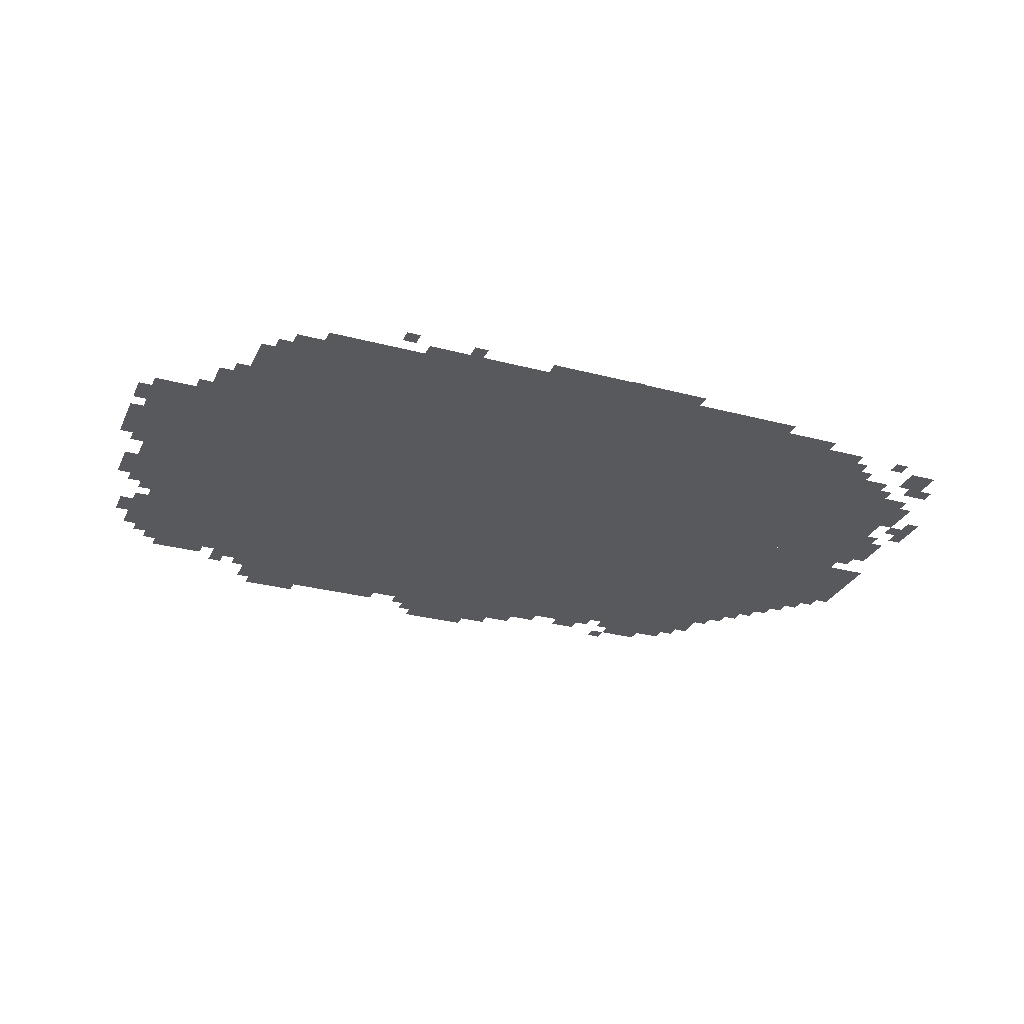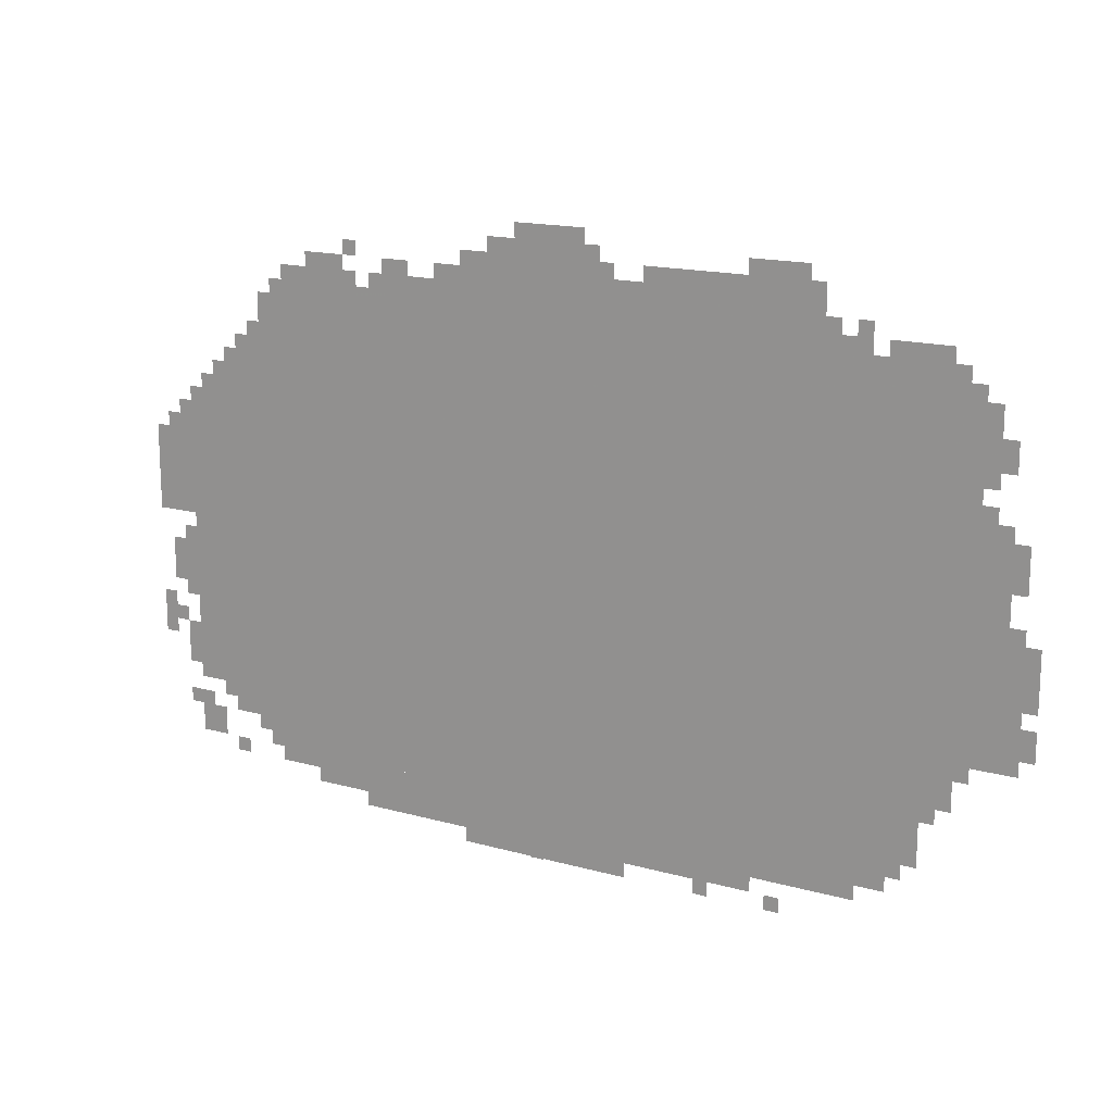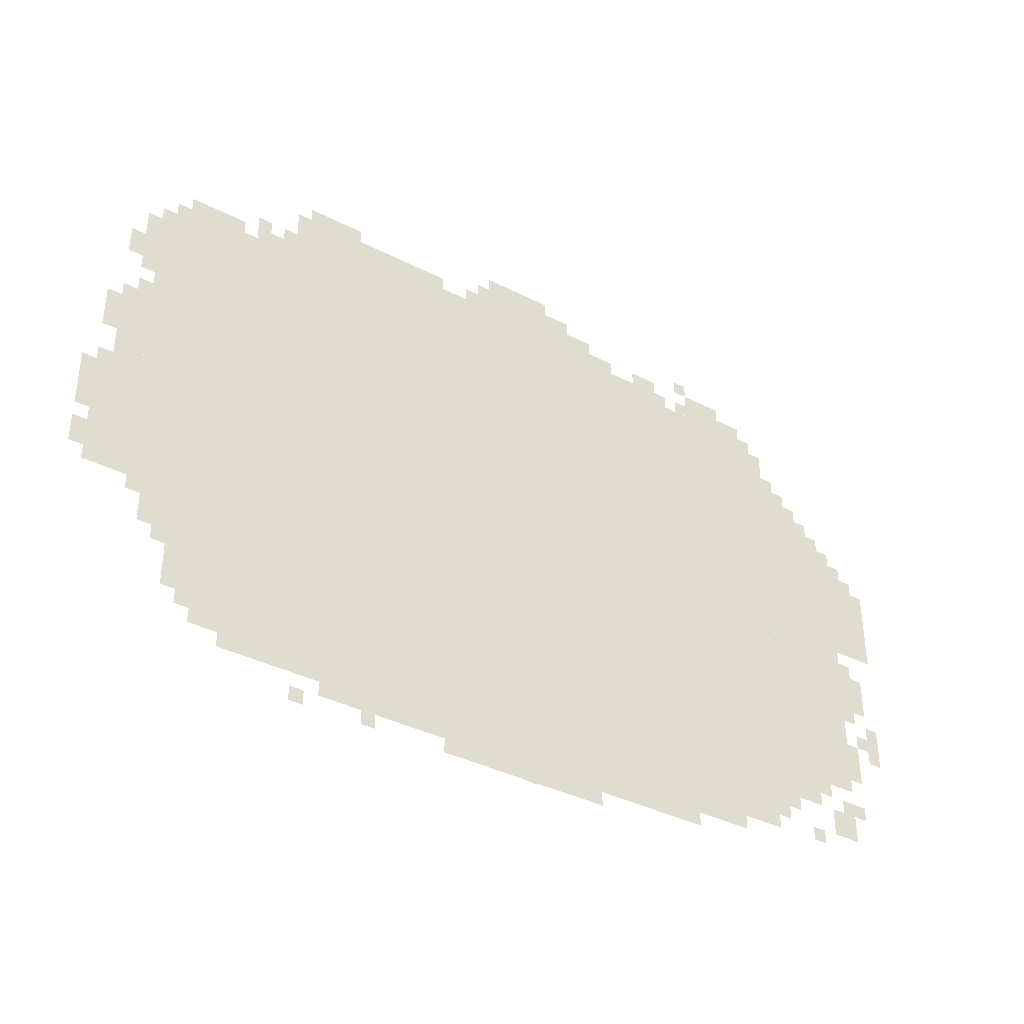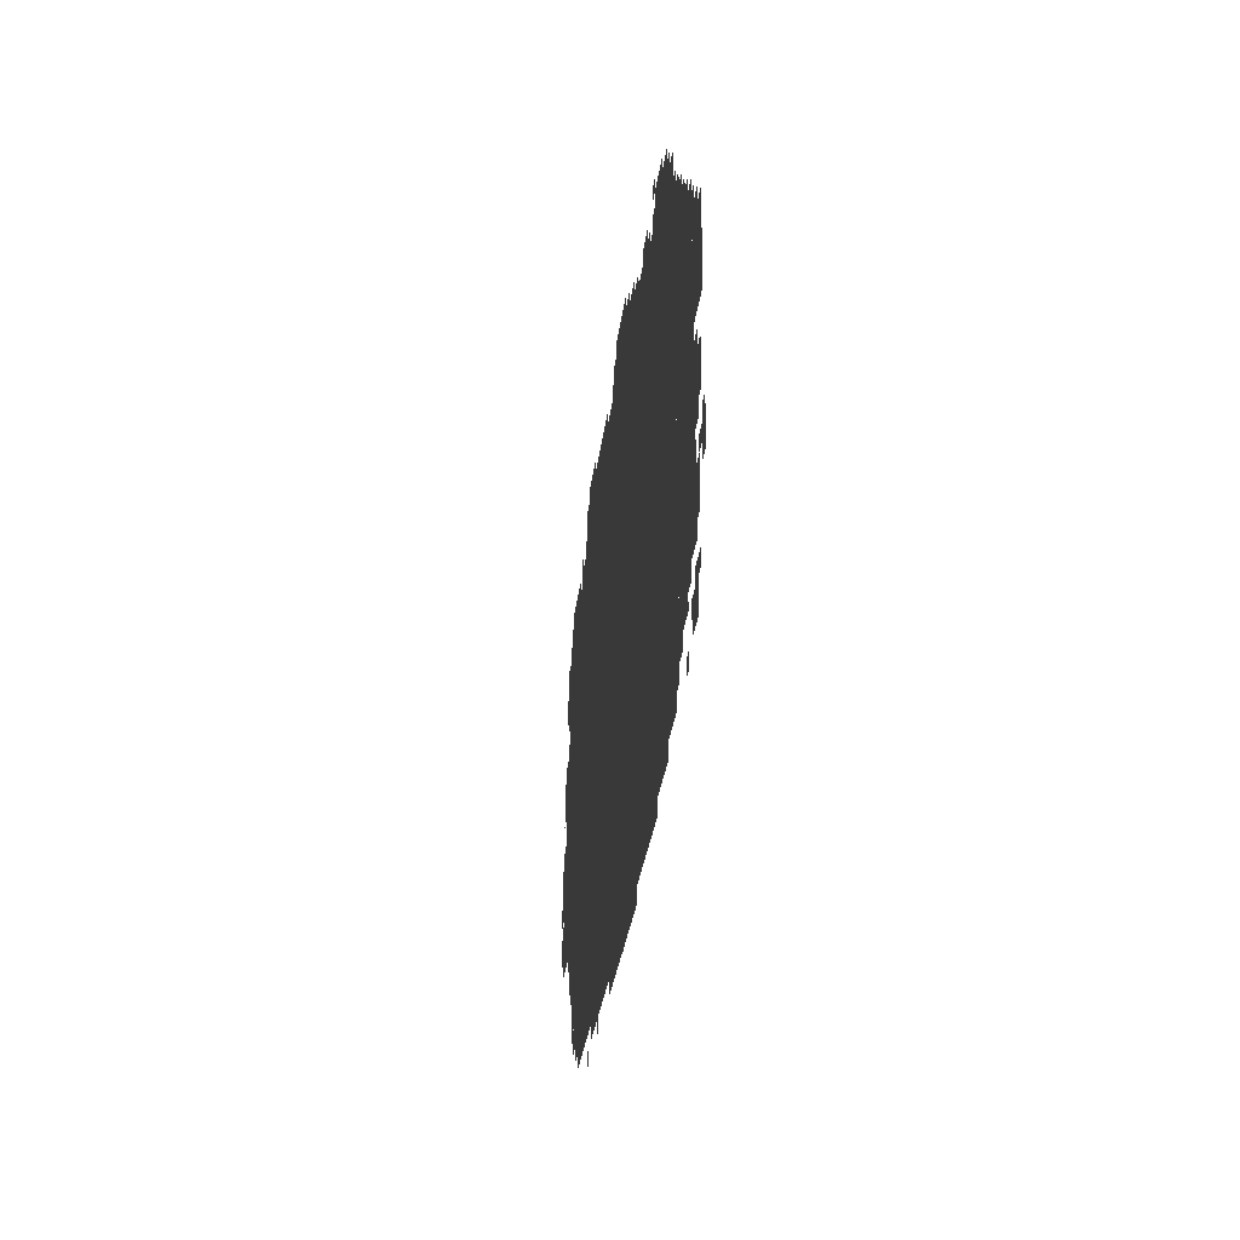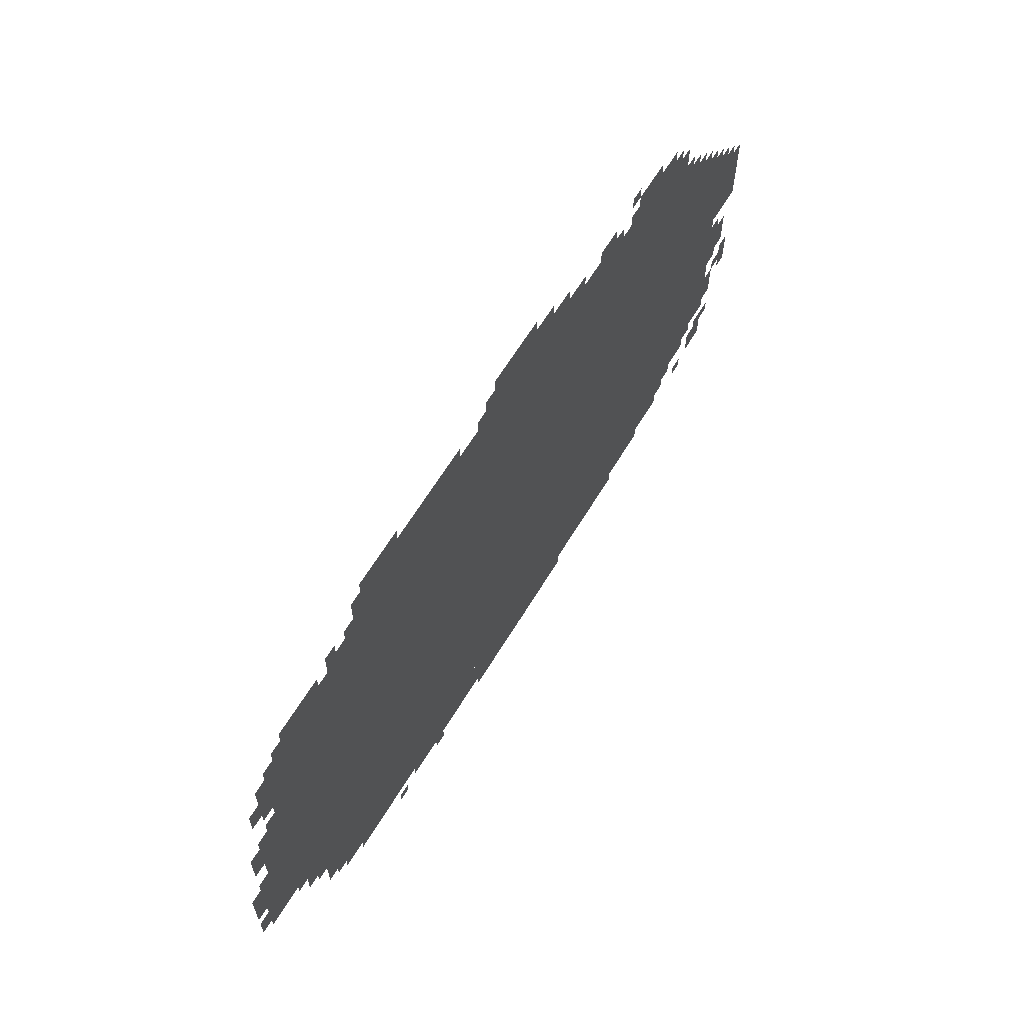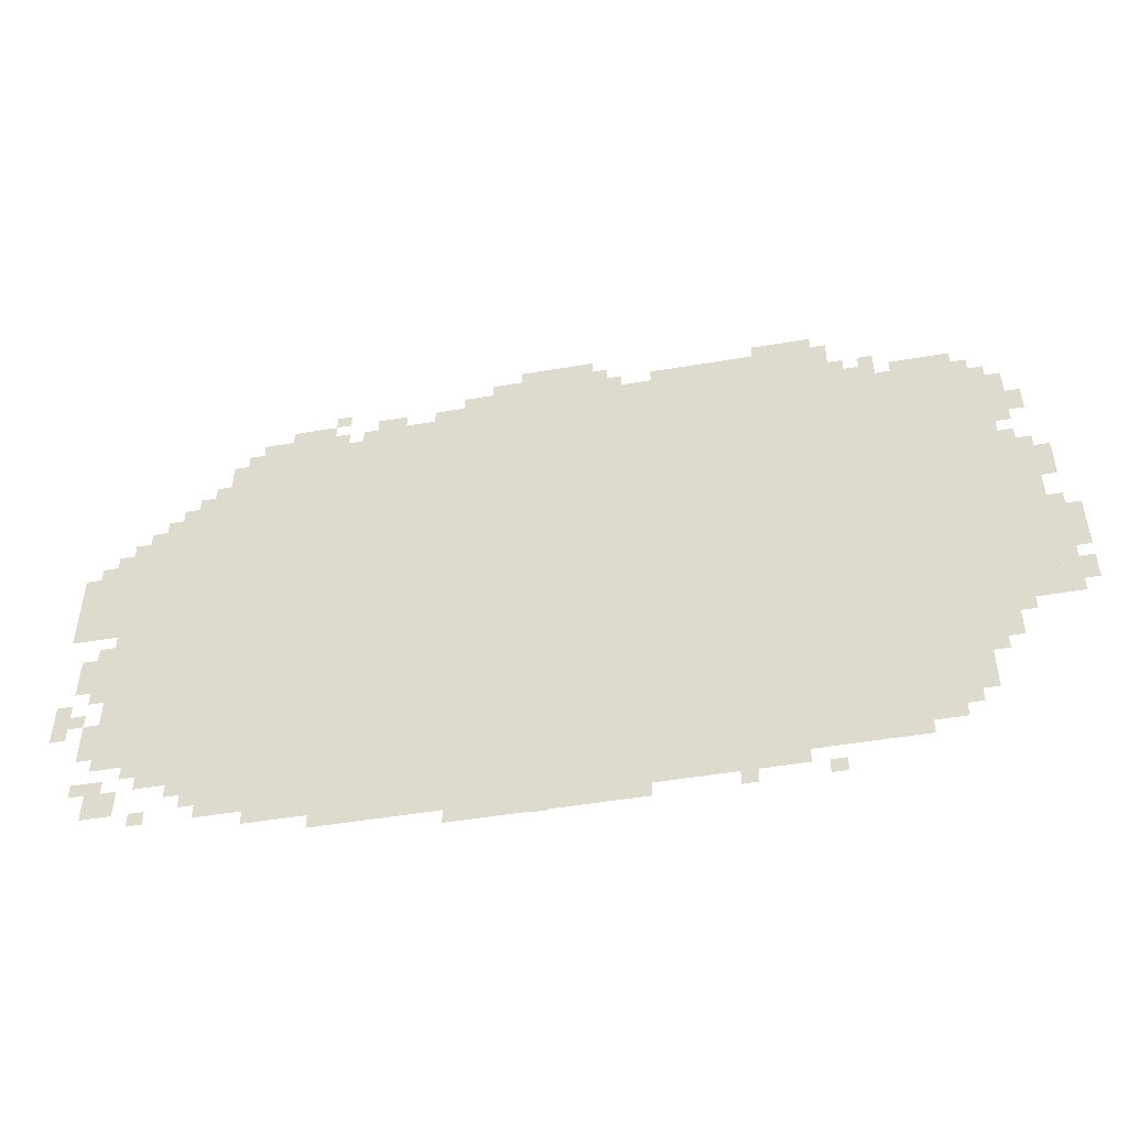
<metadata>
{"format":"obj","ext":"obj","renderer":"f3d","projection":"perspective","resolution":1024,"background":"white","views":[{"elev":-29.2,"azim":-21.5,"up":"+Z"},{"elev":16.0,"azim":-150.0,"up":"+Y"},{"elev":-37.7,"azim":-33.2,"up":"+Y"},{"elev":-30.9,"azim":83.1,"up":"+Y"},{"elev":63.7,"azim":-58.8,"up":"+Y"},{"elev":-49.6,"azim":-169.4,"up":"+Y"}]}
</metadata>
<code>
g magedebao_2-mesh
v -288 130 0
v -288 1154 0
v -1056 1154 0
v -1056 130 0
v -1056 130 0
v -1056 1154 0
v -1792 1154 0
v -1792 130 0
v -96 578 0
v -96 930 0
v -288 930 0
v -288 578 0
v -96 258 0
v -96 578 0
v -288 578 0
v -288 258 0
v -1792 354 0
v -1792 738 0
v -1920 738 0
v -1920 354 0
v -1792 738 0
v -1792 1122 0
v -1920 1122 0
v -1920 738 0
v -544 34 0
v -544 130 0
v -1024 130 0
v -1024 34 0
v -736 1154 0
v -736 1250 0
v -1184 1250 0
v -1184 1154 0
v -1024 34 0
v -1024 130 0
v -1472 130 0
v -1472 34 0
v -1184 1154 0
v -1184 1250 0
v -1600 1250 0
v -1600 1154 0
v 0 642 0
v 0 834 0
v -96 834 0
v -96 642 0
v -1920 610 0
v -1920 866 0
v -1984 866 0
v -1984 610 0
v -1920 386 0
v -1920 610 0
v -1984 610 0
v -1984 386 0
v -192 930 0
v -192 1026 0
v -288 1026 0
v -288 930 0
v -416 66 0
v -416 130 0
v -544 130 0
v -544 66 0
v -1472 66 0
v -1472 130 0
v -1600 130 0
v -1600 66 0
v -992 1250 0
v -992 1314 0
v -1120 1314 0
v -1120 1250 0
v -864 1250 0
v -864 1314 0
v -992 1314 0
v -992 1250 0
v -320 1154 0
v -320 1186 0
v -544 1186 0
v -544 1154 0
v -416 1186 0
v -416 1250 0
v -512 1250 0
v -512 1186 0
v -192 194 0
v -192 258 0
v -288 258 0
v -288 194 0
v -32 482 0
v -32 578 0
v -96 578 0
v -96 482 0
v -992 2 0
v -992 34 0
v -1184 34 0
v -1184 2 0
v -544 1154 0
v -544 1186 0
v -736 1186 0
v -736 1154 0
v -1600 66 0
v -1600 130 0
v -1696 130 0
v -1696 66 0
v -1216 1250 0
v -1216 1282 0
v -1408 1282 0
v -1408 1250 0
v -800 2 0
v -800 34 0
v -992 34 0
v -992 2 0
v -1408 1250 0
v -1408 1282 0
v -1600 1282 0
v -1600 1250 0
v -1984 514 0
v -1984 674 0
v -2016 674 0
v -2016 514 0
v -96 130 0
v -96 194 0
v -160 194 0
v -160 130 0
v -1984 386 0
v -1984 514 0
v -2016 514 0
v -2016 386 0
v -1824 290 0
v -1824 354 0
v -1888 354 0
v -1888 290 0
v -576 1186 0
v -576 1218 0
v -672 1218 0
v -672 1186 0
v -1920 994 0
v -1920 1090 0
v -1952 1090 0
v -1952 994 0
v -928 1314 0
v -928 1346 0
v -1024 1346 0
v -1024 1314 0
v -1792 162 0
v -1792 258 0
v -1824 258 0
v -1824 162 0
v -1792 258 0
v -1792 354 0
v -1824 354 0
v -1824 258 0
v -608 1218 0
v -608 1250 0
v -672 1250 0
v -672 1218 0
v -800 1250 0
v -800 1282 0
v -864 1282 0
v -864 1250 0
v 0 386 0
v 0 450 0
v -32 450 0
v -32 386 0
v -64 322 0
v -64 386 0
v -96 386 0
v -96 322 0
v -320 98 0
v -320 130 0
v -384 130 0
v -384 98 0
v -352 1186 0
v -352 1218 0
v -416 1218 0
v -416 1186 0
v -2016 418 0
v -2016 482 0
v -2047 482 0
v -2047 418 0
v -64 194 0
v -64 226 0
v -128 226 0
v -128 194 0
v -1696 98 0
v -1696 130 0
v -1760 130 0
v -1760 98 0
v -64 834 0
v -64 898 0
v -96 898 0
v -96 834 0
v -256 1026 0
v -256 1090 0
v -288 1090 0
v -288 1026 0
v -1952 962 0
v -1952 1026 0
v -1984 1026 0
v -1984 962 0
v -160 930 0
v -160 994 0
v -192 994 0
v -192 930 0
v -1984 770 0
v -1984 834 0
v -2016 834 0
v -2016 770 0
v -1792 1154 0
v -1792 1186 0
v -1856 1186 0
v -1856 1154 0
v -1504 1282 0
v -1504 1314 0
v -1568 1314 0
v -1568 1282 0
v -2016 514 0
v -2016 578 0
v -2047 578 0
v -2047 514 0
v -2016 578 0
v -2016 642 0
v -2047 642 0
v -2047 578 0
v -672 1186 0
v -672 1218 0
v -736 1218 0
v -736 1186 0
v -1024 1314 0
v -1024 1346 0
v -1088 1346 0
v -1088 1314 0
v -1440 1282 0
v -1440 1314 0
v -1504 1314 0
v -1504 1282 0
v -1920 930 0
v -1920 994 0
v -1952 994 0
v -1952 930 0
v -1728 1154 0
v -1728 1186 0
v -1792 1186 0
v -1792 1154 0
v -1792 1122 0
v -1792 1154 0
v -1856 1154 0
v -1856 1122 0
v -1600 1154 0
v -1600 1186 0
v -1664 1186 0
v -1664 1154 0
v -32 834 0
v -32 866 0
v -64 866 0
v -64 834 0
v -1920 866 0
v -1920 898 0
v -1952 898 0
v -1952 866 0
v -64 578 0
v -64 610 0
v -96 610 0
v -96 578 0
v -1824 258 0
v -1824 290 0
v -1856 290 0
v -1856 258 0
v -32 386 0
v -32 418 0
v -64 418 0
v -64 386 0
v -64 450 0
v -64 482 0
v -96 482 0
v -96 450 0
v -192 98 0
v -192 130 0
v -224 130 0
v -224 98 0
v -1344 2 0
v -1344 34 0
v -1376 34 0
v -1376 2 0
v -1504 2 0
v -1504 34 0
v -1536 34 0
v -1536 2 0
v -960 0 0
v -960 2 0
v -992 2 0
v -992 0 0
v -160 226 0
v -160 258 0
v -192 258 0
v -192 226 0
v -256 162 0
v -256 194 0
v -288 194 0
v -288 162 0
v -128 930 0
v -128 962 0
v -160 962 0
v -160 930 0
v -64 290 0
v -64 322 0
v -96 322 0
v -96 290 0
v -1664 1154 0
v -1664 1186 0
v -1696 1186 0
v -1696 1154 0
v -384 98 0
v -384 130 0
v -416 130 0
v -416 98 0
v -1984 738 0
v -1984 770 0
v -2016 770 0
v -2016 738 0
v -1856 1122 0
v -1856 1154 0
v -1888 1154 0
v -1888 1122 0
v 0 354 0
v 0 386 0
v -32 386 0
v -32 354 0
v -1600 1186 0
v -1600 1218 0
v -1632 1218 0
v -1632 1186 0
v -1664 1186 0
v -1664 1218 0
v -1696 1218 0
v -1696 1186 0
v -224 1026 0
v -224 1058 0
v -256 1058 0
v -256 1026 0
v -512 1250 0
v -512 1282 0
v -544 1282 0
v -544 1250 0
v -1120 1250 0
v -1120 1282 0
v -1152 1282 0
v -1152 1250 0
v -512 1186 0
v -512 1218 0
v -544 1218 0
v -544 1186 0
g magedebao_2-mesh_0
f 3 2 1
f 1 4 3
f 7 6 5
f 5 8 7
f 11 10 9
f 9 12 11
f 15 14 13
f 13 16 15
f 19 18 17
f 17 20 19
f 23 22 21
f 21 24 23
f 27 26 25
f 25 28 27
f 31 30 29
f 29 32 31
f 35 34 33
f 33 36 35
f 39 38 37
f 37 40 39
f 43 42 41
f 41 44 43
f 47 46 45
f 45 48 47
f 51 50 49
f 49 52 51
f 55 54 53
f 53 56 55
f 59 58 57
f 57 60 59
f 63 62 61
f 61 64 63
f 67 66 65
f 65 68 67
f 71 70 69
f 69 72 71
f 75 74 73
f 73 76 75
f 79 78 77
f 77 80 79
f 83 82 81
f 81 84 83
f 87 86 85
f 85 88 87
f 91 90 89
f 89 92 91
f 95 94 93
f 93 96 95
f 99 98 97
f 97 100 99
f 103 102 101
f 101 104 103
f 107 106 105
f 105 108 107
f 111 110 109
f 109 112 111
f 115 114 113
f 113 116 115
f 119 118 117
f 117 120 119
f 123 122 121
f 121 124 123
f 127 126 125
f 125 128 127
f 131 130 129
f 129 132 131
f 135 134 133
f 133 136 135
f 139 138 137
f 137 140 139
f 143 142 141
f 141 144 143
f 147 146 145
f 145 148 147
f 151 150 149
f 149 152 151
f 155 154 153
f 153 156 155
f 159 158 157
f 157 160 159
f 163 162 161
f 161 164 163
f 167 166 165
f 165 168 167
f 171 170 169
f 169 172 171
f 175 174 173
f 173 176 175
f 179 178 177
f 177 180 179
f 183 182 181
f 181 184 183
f 187 186 185
f 185 188 187
f 191 190 189
f 189 192 191
f 195 194 193
f 193 196 195
f 199 198 197
f 197 200 199
f 203 202 201
f 201 204 203
f 207 206 205
f 205 208 207
f 211 210 209
f 209 212 211
f 215 214 213
f 213 216 215
f 219 218 217
f 217 220 219
f 223 222 221
f 221 224 223
f 227 226 225
f 225 228 227
f 231 230 229
f 229 232 231
f 235 234 233
f 233 236 235
f 239 238 237
f 237 240 239
f 243 242 241
f 241 244 243
f 247 246 245
f 245 248 247
f 251 250 249
f 249 252 251
f 255 254 253
f 253 256 255
f 259 258 257
f 257 260 259
f 263 262 261
f 261 264 263
f 267 266 265
f 265 268 267
f 271 270 269
f 269 272 271
f 275 274 273
f 273 276 275
f 279 278 277
f 277 280 279
f 283 282 281
f 281 284 283
f 287 286 285
f 285 288 287
f 291 290 289
f 289 292 291
f 295 294 293
f 293 296 295
f 299 298 297
f 297 300 299
f 303 302 301
f 301 304 303
f 307 306 305
f 305 308 307
f 311 310 309
f 309 312 311
f 315 314 313
f 313 316 315
f 319 318 317
f 317 320 319
f 323 322 321
f 321 324 323
f 327 326 325
f 325 328 327
f 331 330 329
f 329 332 331
f 335 334 333
f 333 336 335
f 339 338 337
f 337 340 339
f 343 342 341
f 341 344 343
f 347 346 345
f 345 348 347

</code>
